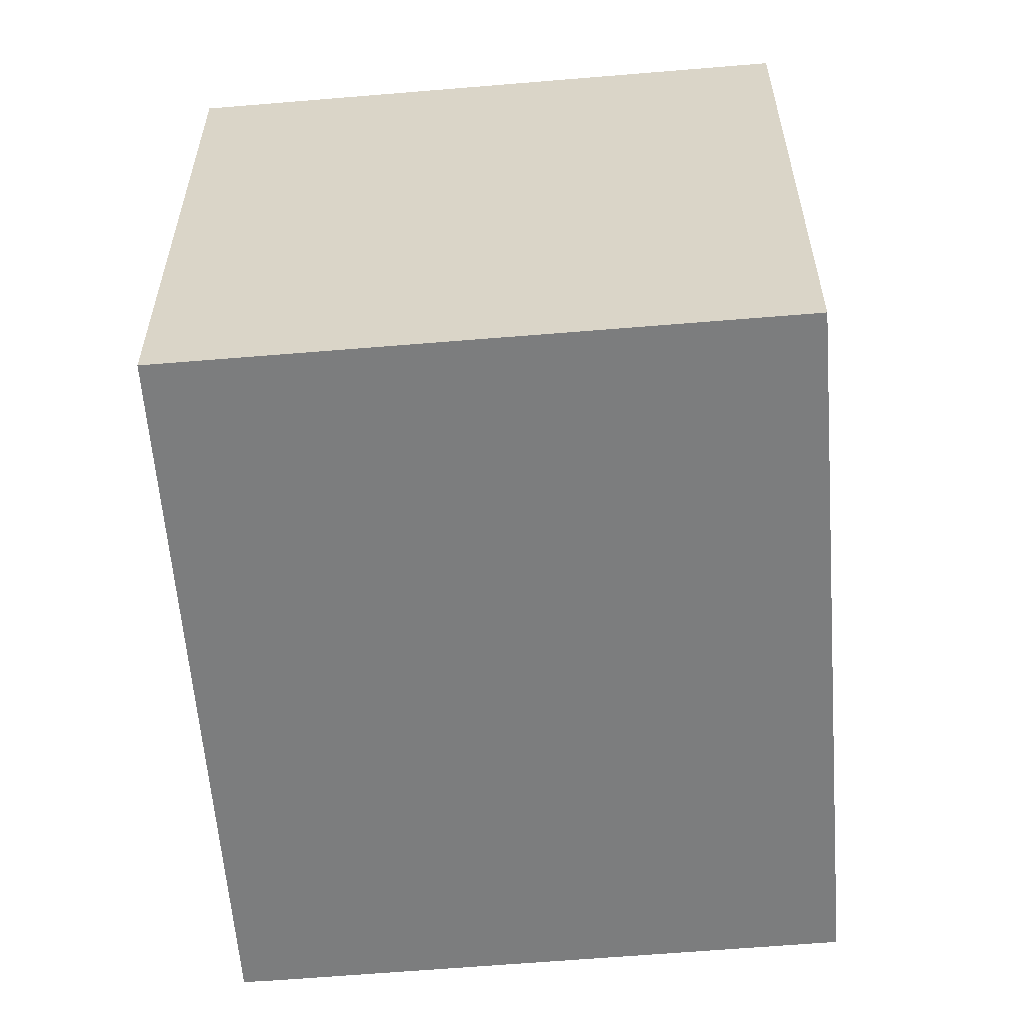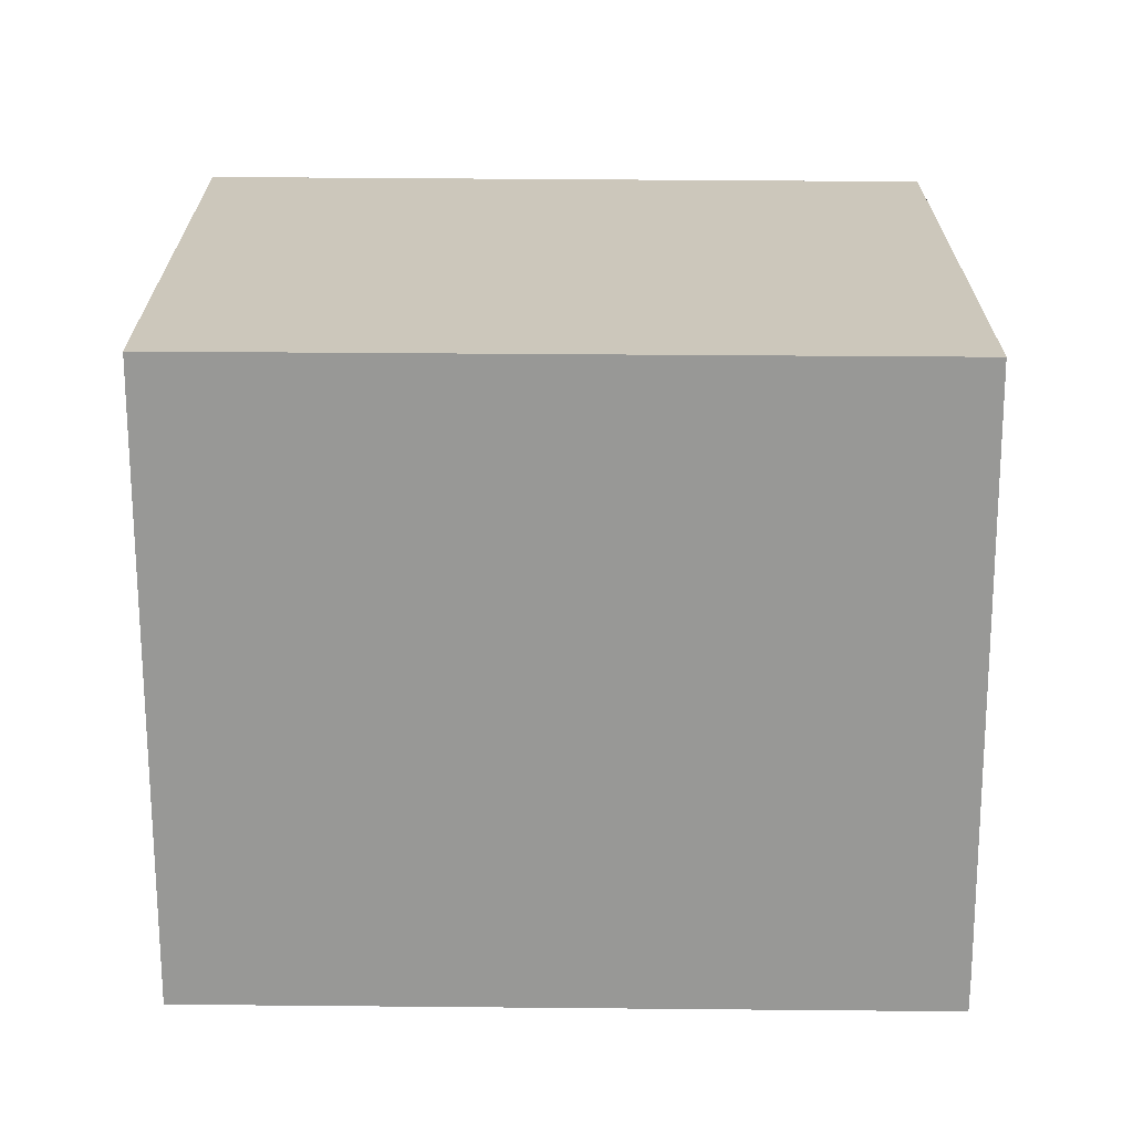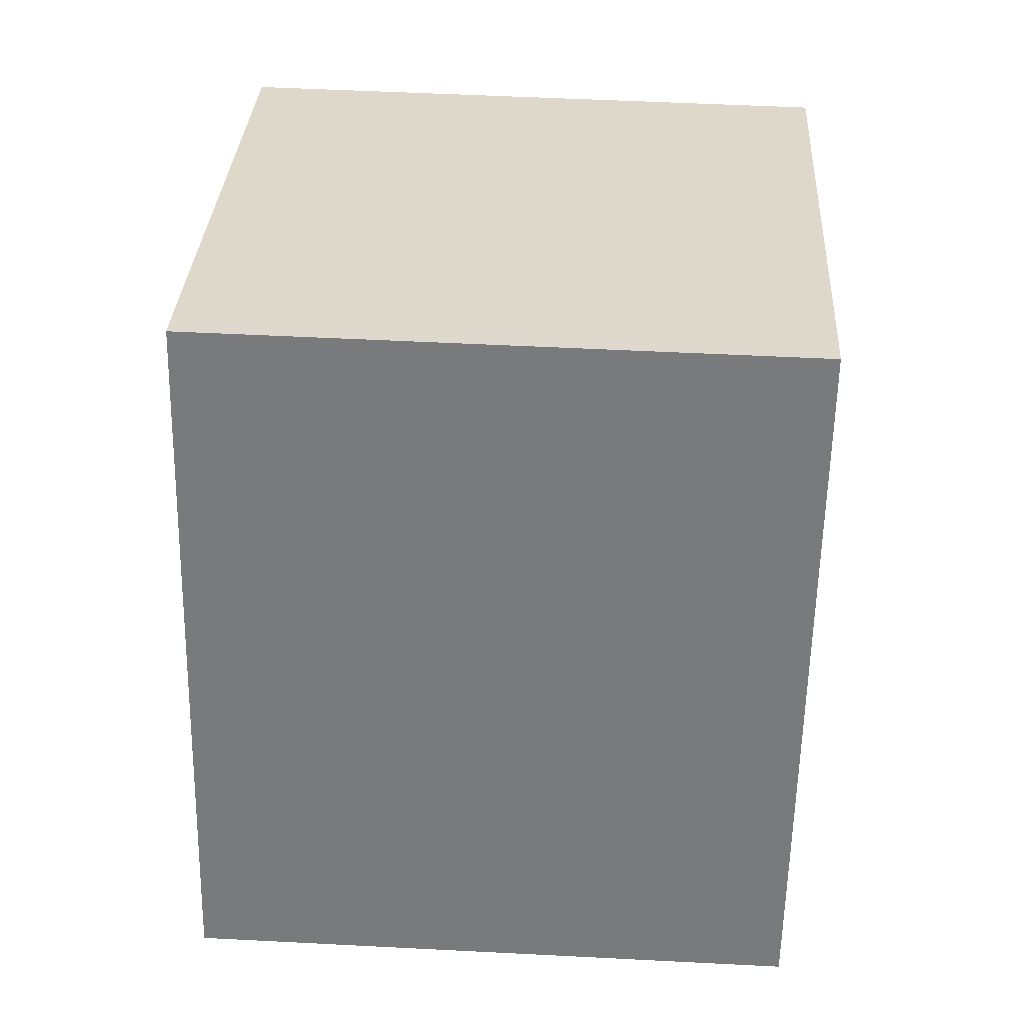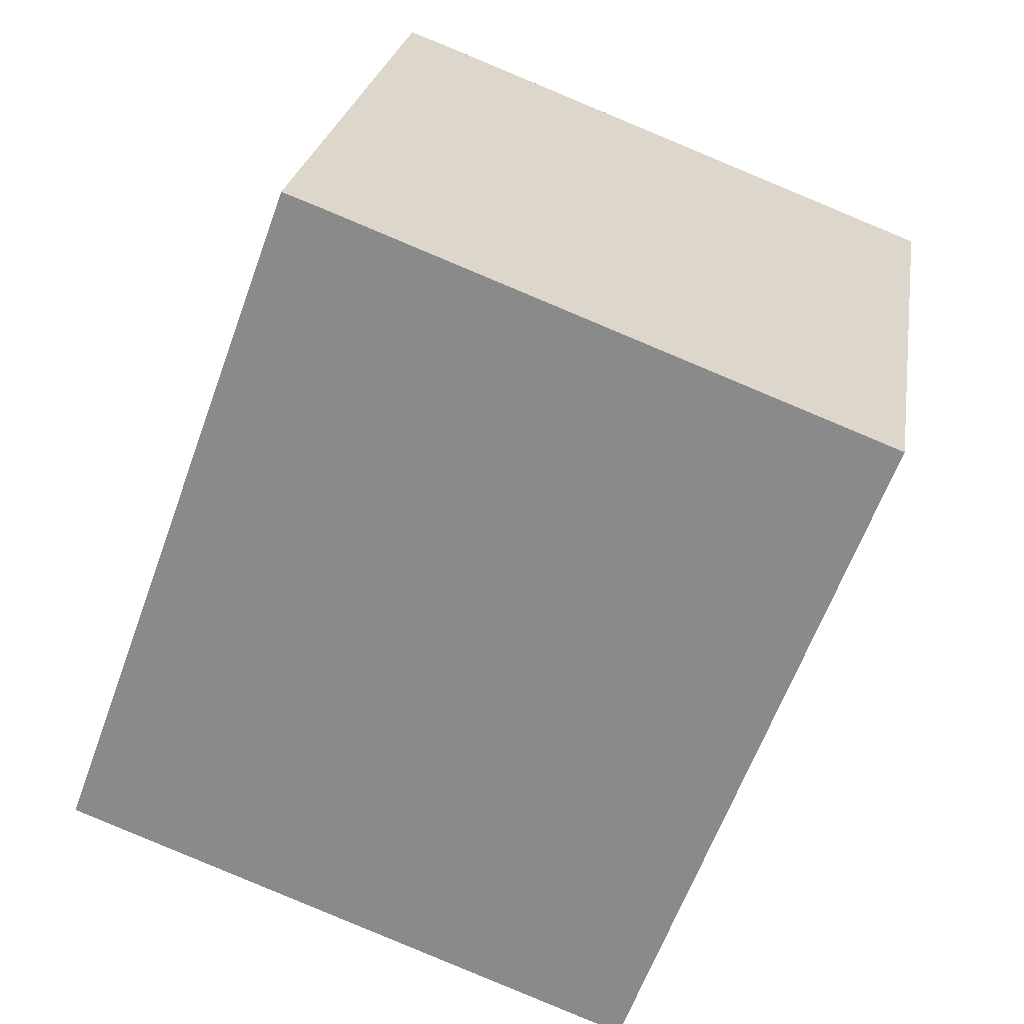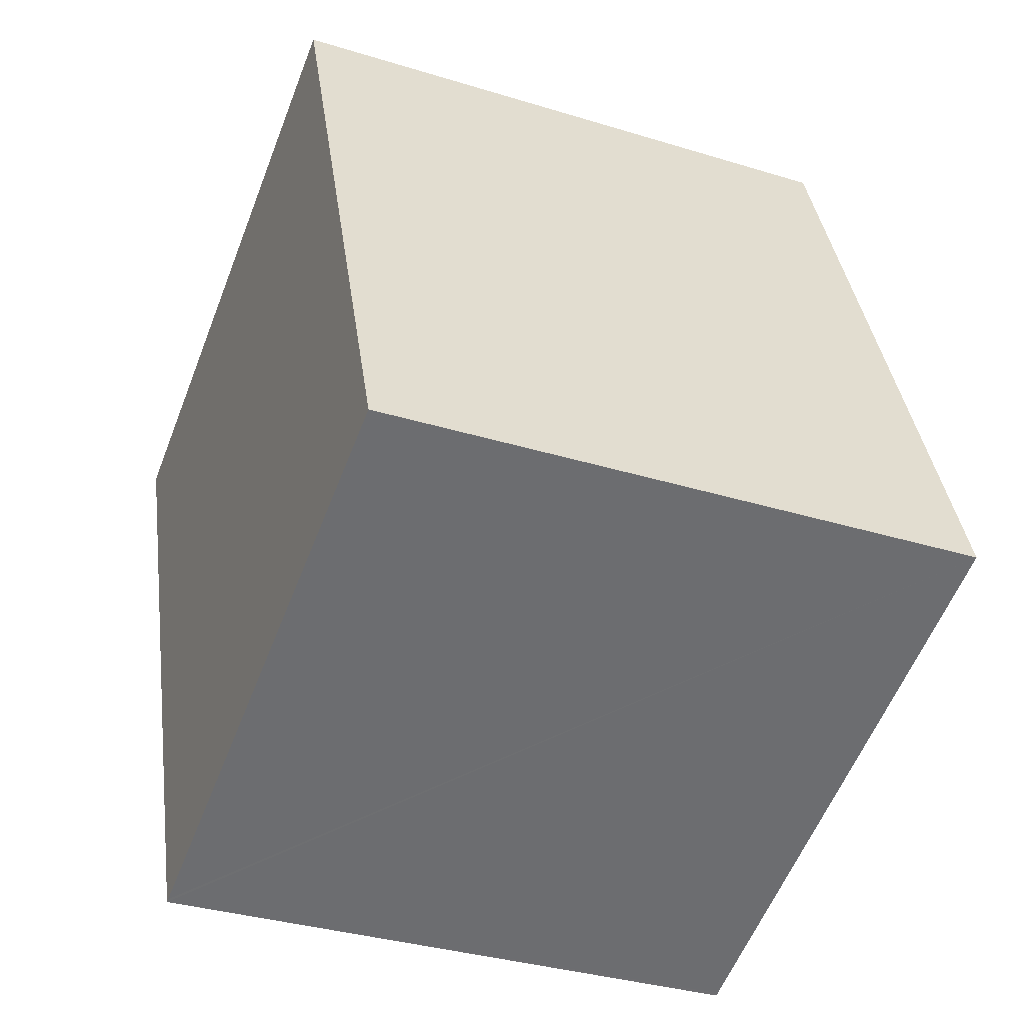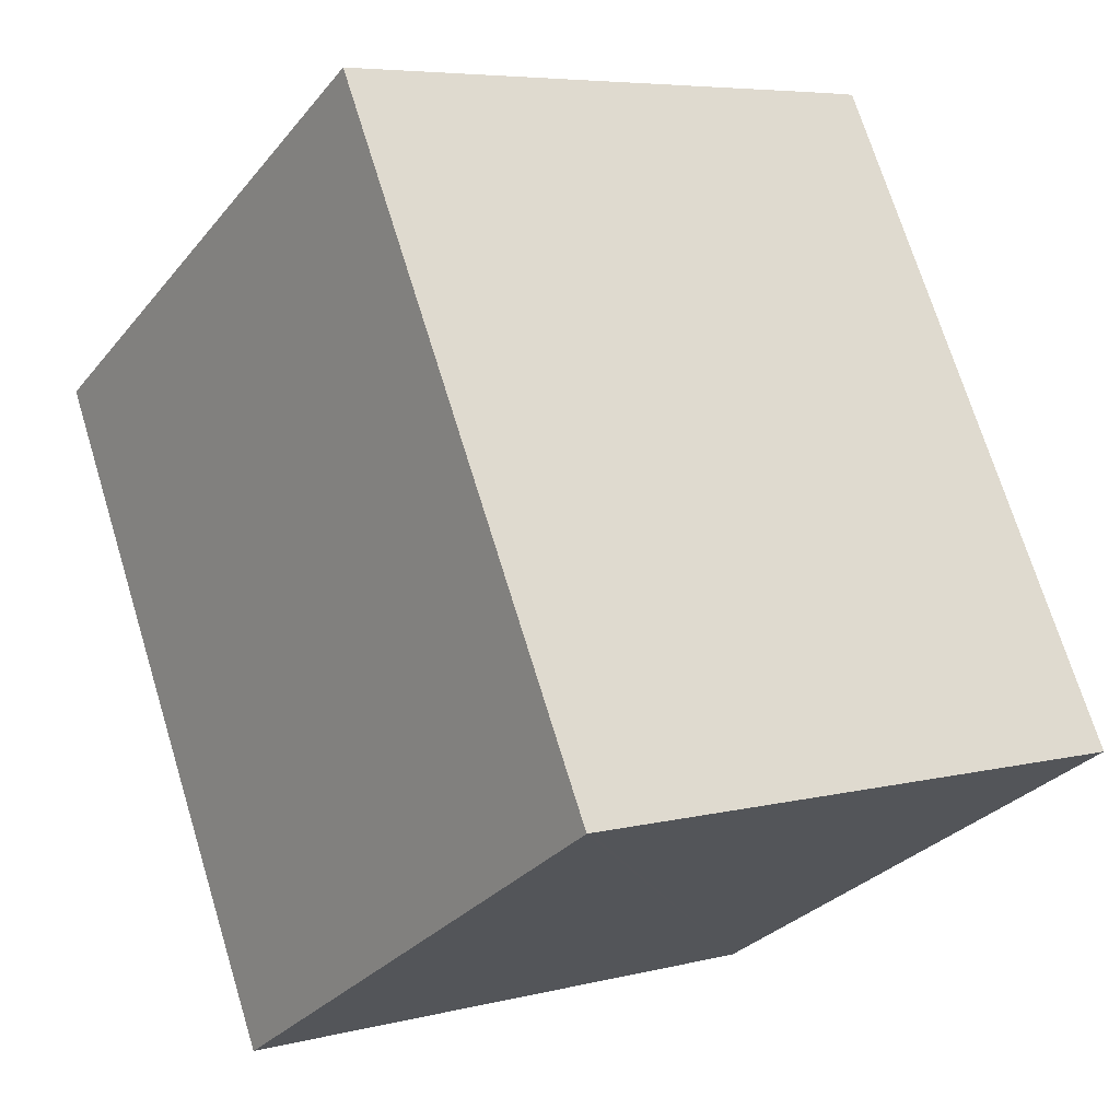
<metadata>
{"format":"obj","ext":"obj","renderer":"f3d","projection":"perspective","resolution":1024,"background":"white","views":[{"elev":-59.0,"azim":164.3,"up":"+Y"},{"elev":-68.5,"azim":-110.6,"up":"+Y"},{"elev":51.6,"azim":93.2,"up":"+Z"},{"elev":24.9,"azim":-170.9,"up":"+Z"},{"elev":-34.4,"azim":67.5,"up":"+Z"},{"elev":-29.7,"azim":-31.5,"up":"+Z"}]}
</metadata>
<code>
v  0 2.154 1.319e-16
v  0.895 2.154 -2.391
v  0.882 2.154 -2.396
v  2.907 2.154 -1.634
v  2.031 2.154 0.771
v  1.92 2.154 0.731
v  0.882 1.467e-16 -2.396
v  0 0 0
v  1.92 -4.476e-17 0.731
v  2.031 -4.721e-17 0.771
v  2.907 1.001e-16 -1.634
v  0.895 1.464e-16 -2.391
g defaultobject
f 1 2 3
f 2 1 4
f 4 1 5
f 5 1 6
f 7 1 3
f 1 7 8
f 8 6 1
f 6 8 9
f 9 5 6
f 5 9 10
f 10 4 5
f 4 10 11
f 2 7 3
f 7 2 4
f 7 4 12
f 12 4 11
f 9 11 10
f 11 9 8
f 11 8 12
f 12 8 7

</code>
